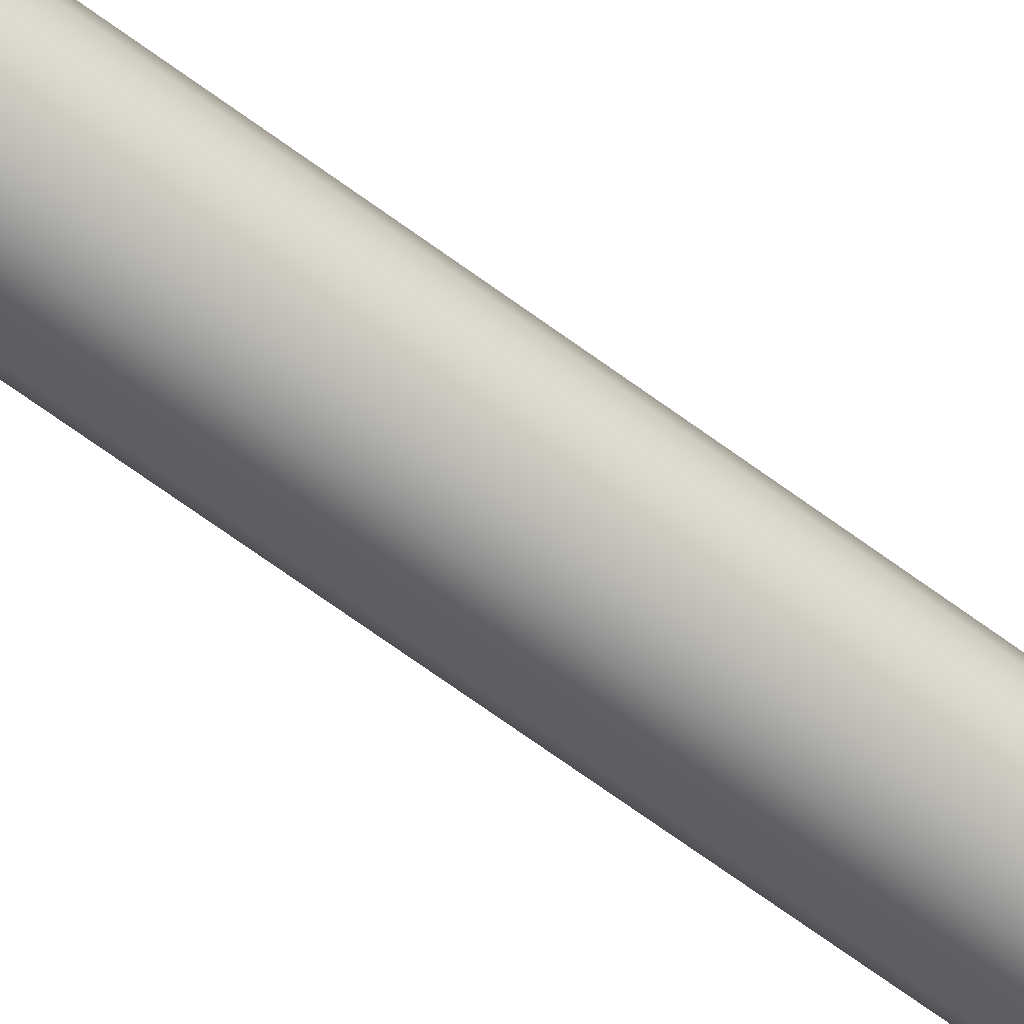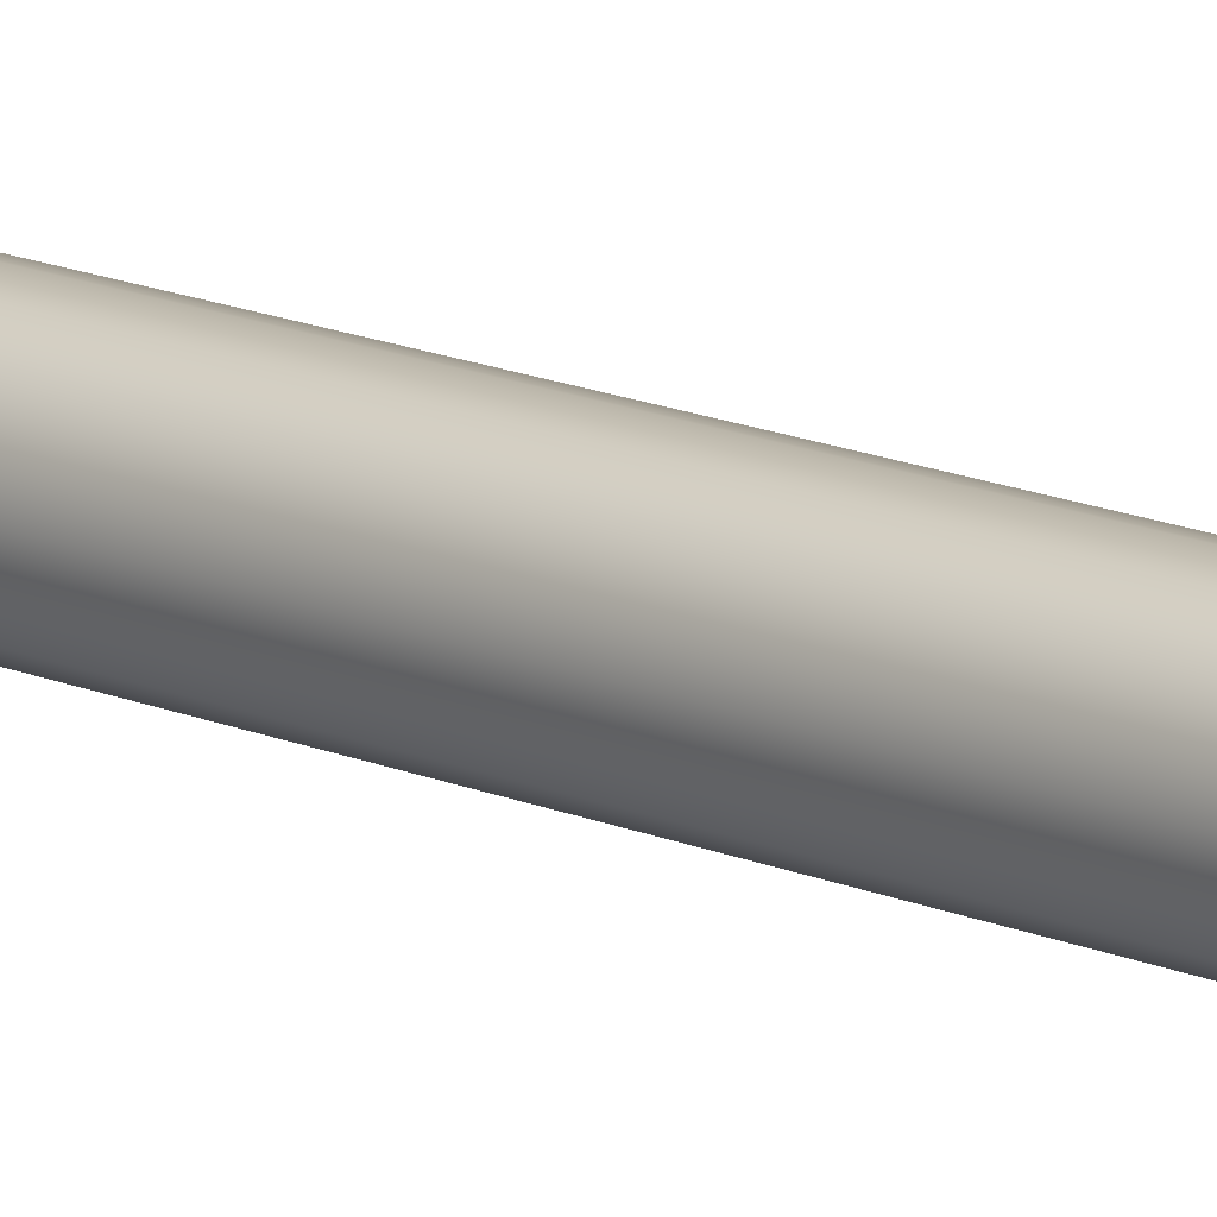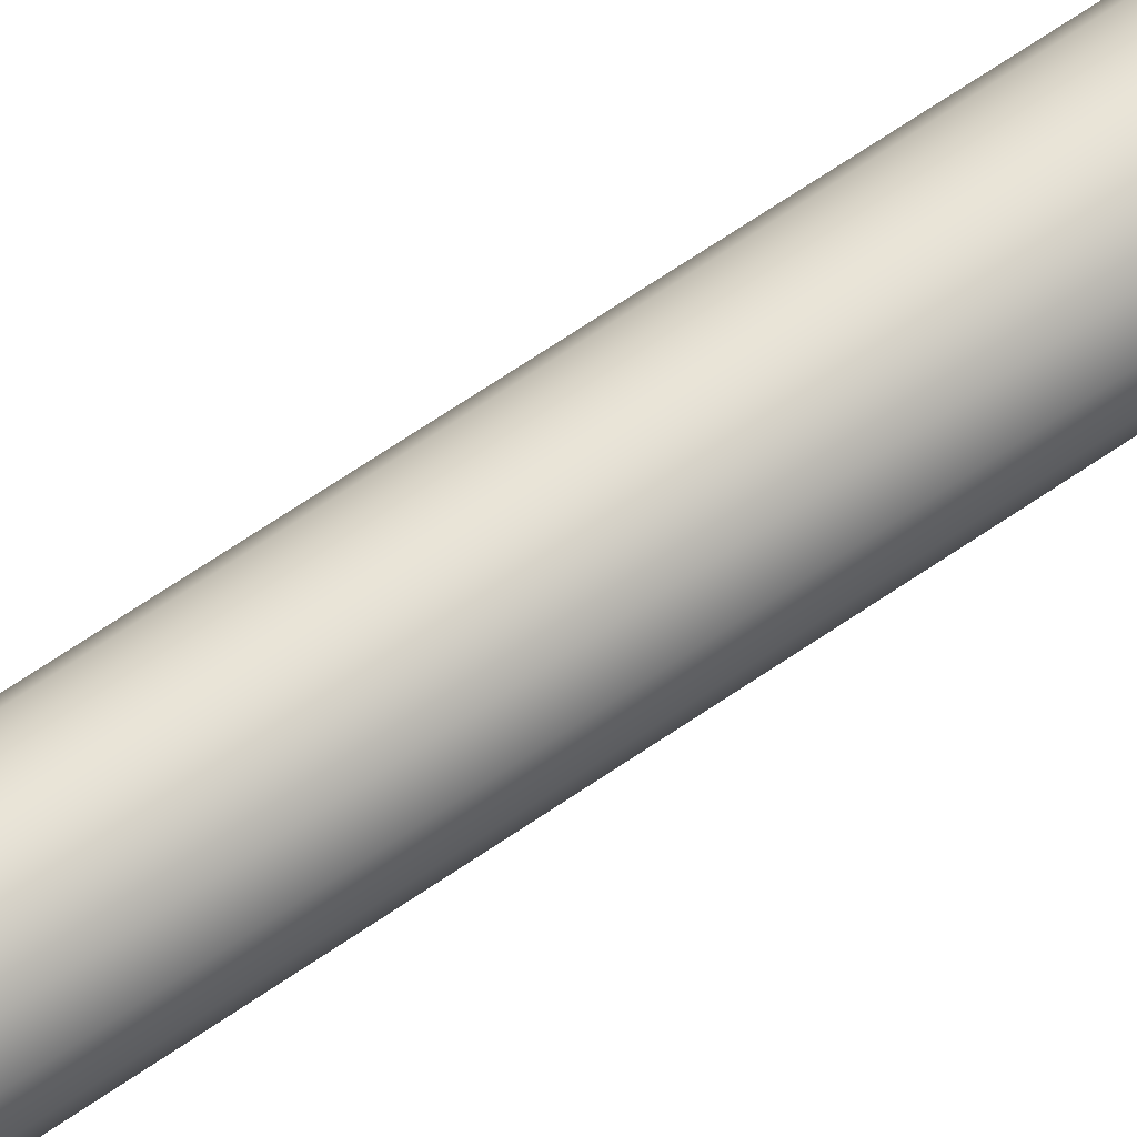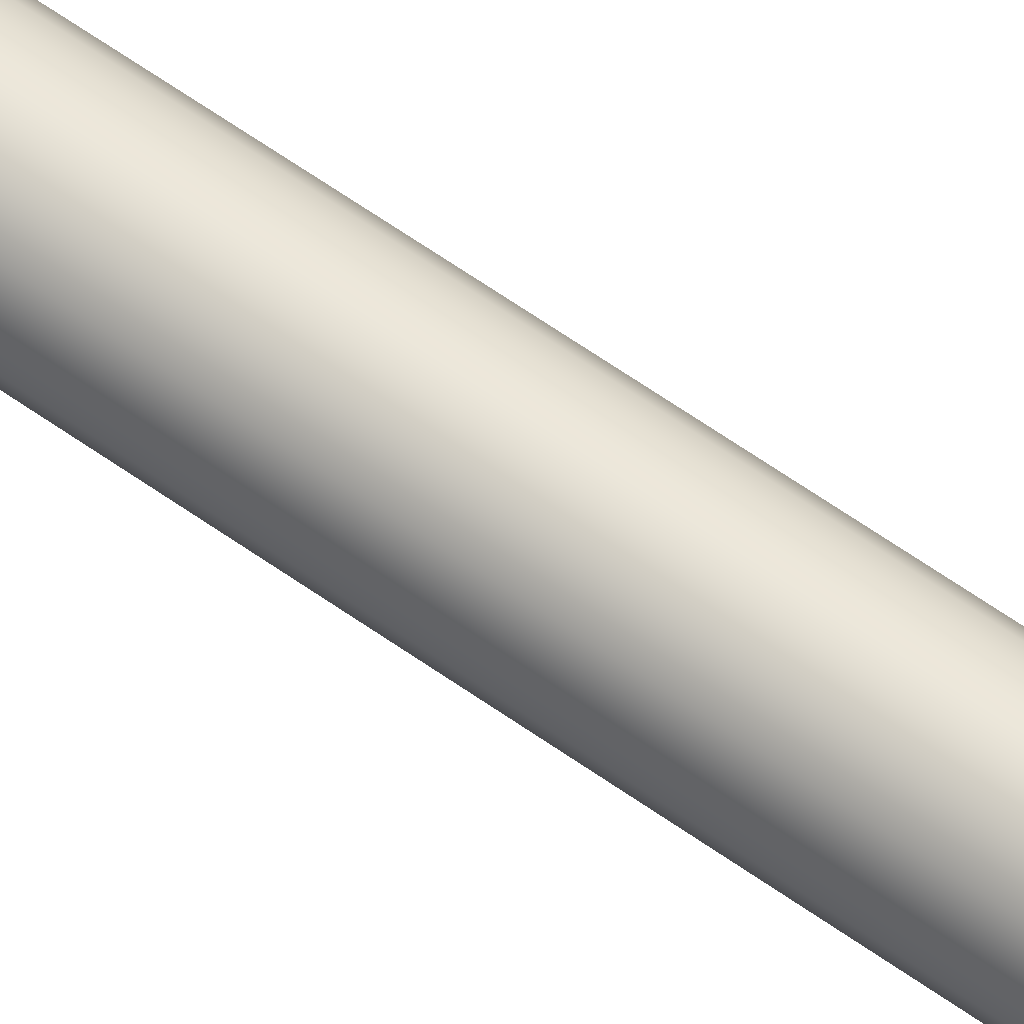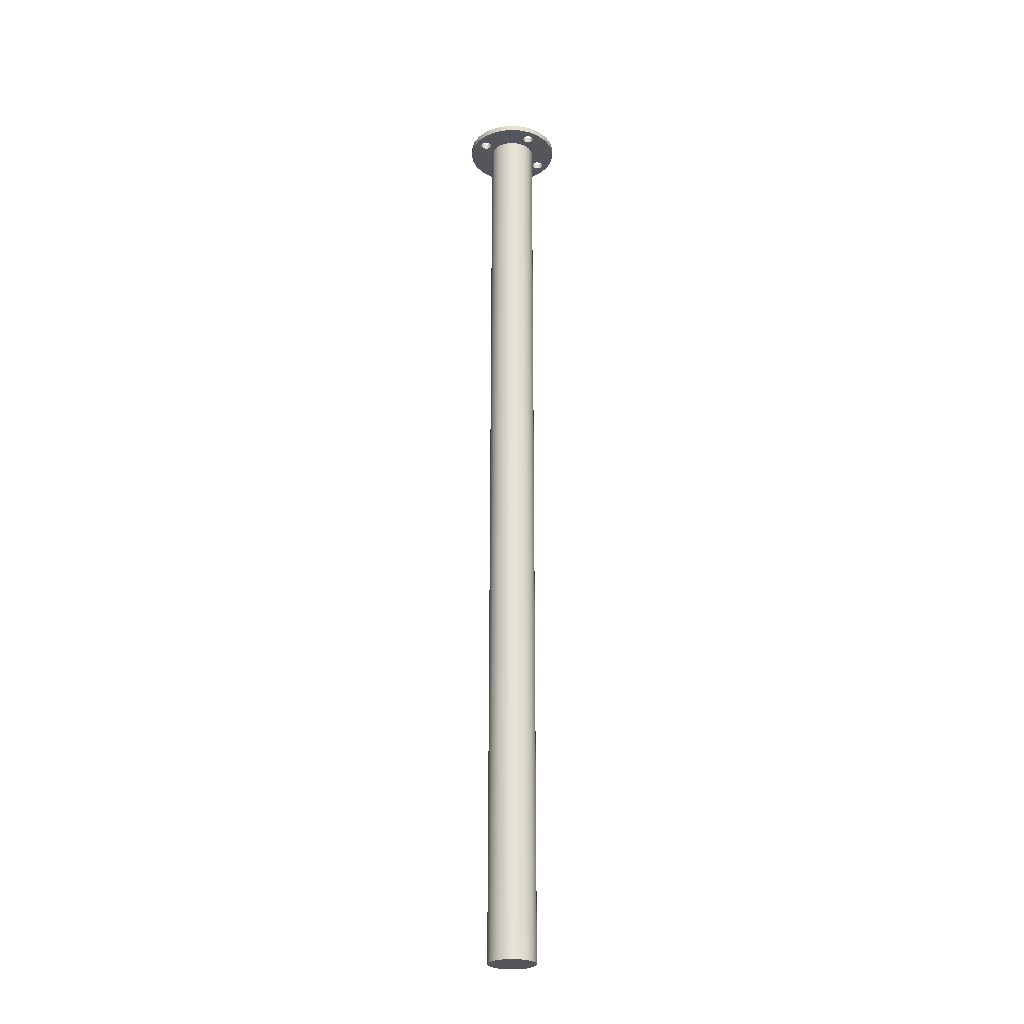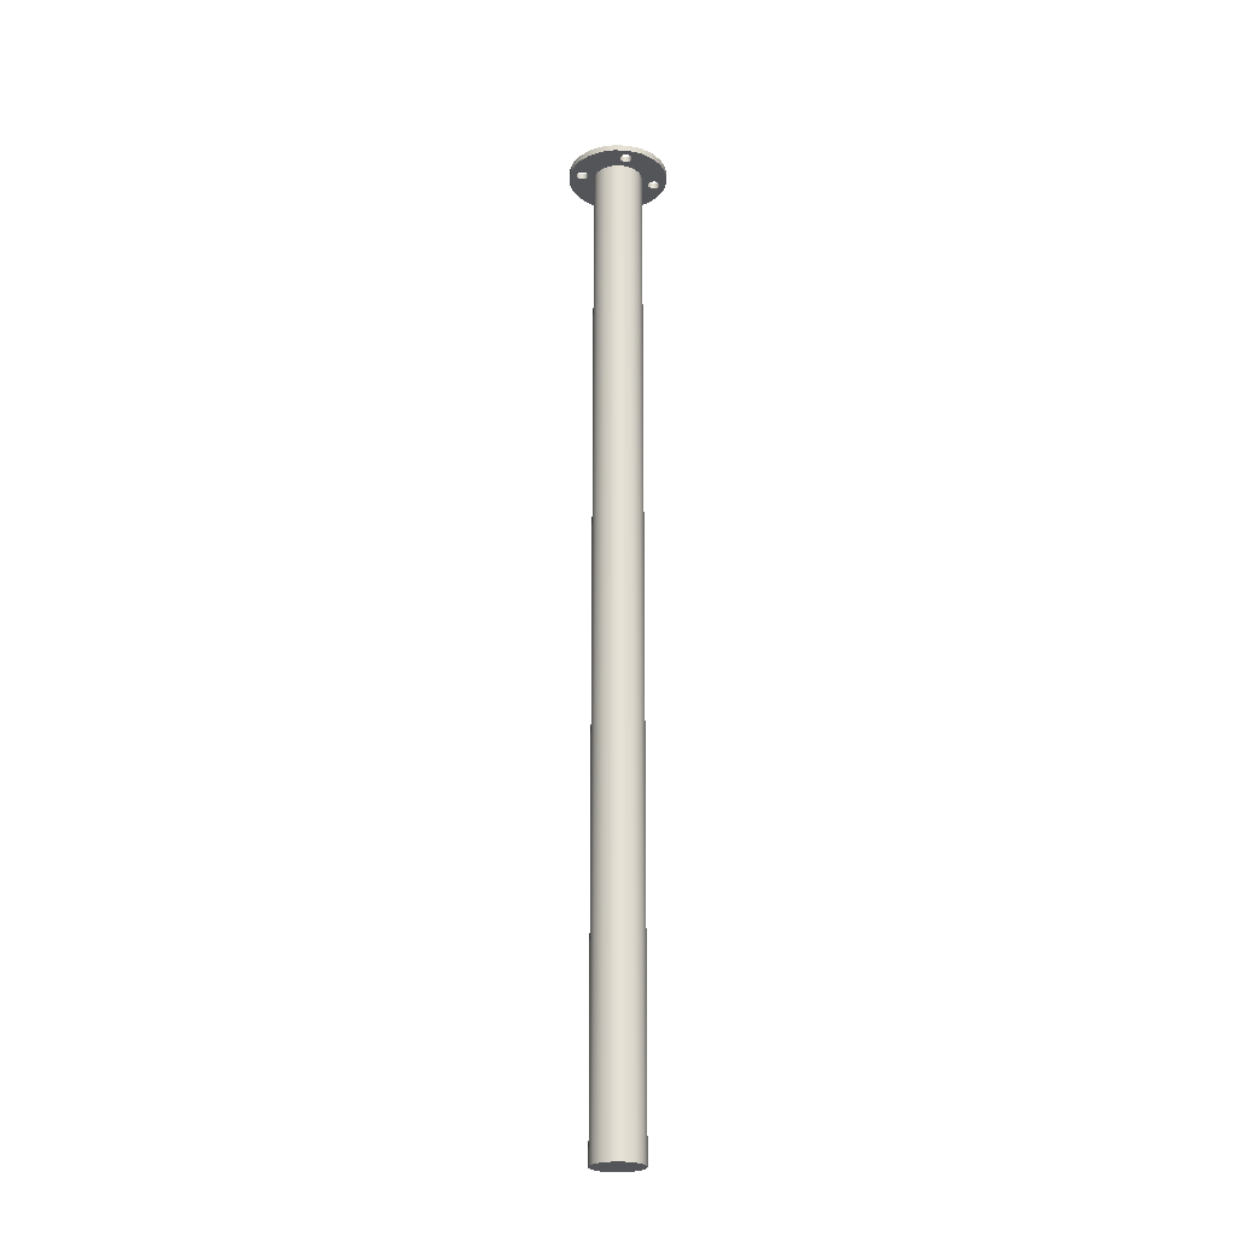
<metadata>
{"format":"obj","ext":"obj","renderer":"f3d","projection":"perspective","resolution":1024,"background":"white","views":[{"elev":-63.8,"azim":-127.3,"up":"+Z"},{"elev":13.5,"azim":-43.6,"up":"+Z"},{"elev":62.0,"azim":-125.7,"up":"+Z"},{"elev":63.3,"azim":-54.4,"up":"+Z"},{"elev":-26.2,"azim":58.4,"up":"+Y"},{"elev":-24.7,"azim":-102.3,"up":"+Y"}]}
</metadata>
<code>
v 3 -80 -5
v 3.152 -80 -4.235
v 3.586 -80 -3.586
v 4.235 -80 -3.152
v 5 -80 -3
v 5.765 -80 -3.152
v 6.414 -80 -3.586
v 6.848 -80 -4.235
v 7 -80 -5
v 6.848 -80 -5.765
v 6.414 -80 -6.414
v 5.765 -80 -6.848
v 5 -80 -7
v 4.235 -80 -6.848
v 3.586 -80 -6.414
v 3.152 -80 -5.765
v 3 -0.5 -5
v 3.152 -0.5 -5.765
v 3.586 -0.5 -6.414
v 4.235 -0.5 -6.848
v 5 -0.5 -7
v 5.765 -0.5 -6.848
v 6.414 -0.5 -6.414
v 6.848 -0.5 -5.765
v 7 -0.5 -5
v 6.848 -0.5 -4.235
v 6.414 -0.5 -3.586
v 5.765 -0.5 -3.152
v 5 -0.5 -3
v 4.235 -0.5 -3.152
v 3.586 -0.5 -3.586
v 3.152 -0.5 -4.235
v 3 -0.5 -5
v 3 -80 -5
v 4.5 -0.5 -8
v 4.646 -0.5 -8.354
v 5 -0.5 -8.5
v 5.354 -0.5 -8.354
v 5.5 -0.5 -8
v 5.354 -0.5 -7.646
v 5 -0.5 -7.5
v 4.646 -0.5 -7.646
v 4.5 0 -8
v 4.646 0 -7.646
v 5 0 -7.5
v 5.354 0 -7.646
v 5.5 0 -8
v 5.354 0 -8.354
v 5 0 -8.5
v 4.646 0 -8.354
v 4.5 -0.5 -8
v 4.5 0 -8
v 1.5 -0.5 -5
v 1.646 -0.5 -5.354
v 2 -0.5 -5.5
v 2.354 -0.5 -5.354
v 2.5 -0.5 -5
v 2.354 -0.5 -4.646
v 2 -0.5 -4.5
v 1.646 -0.5 -4.646
v 1.5 0 -5
v 1.646 0 -4.646
v 2 0 -4.5
v 2.354 0 -4.646
v 2.5 0 -5
v 2.354 0 -5.354
v 2 0 -5.5
v 1.646 0 -5.354
v 1.5 -0.5 -5
v 1.5 0 -5
v 4.5 -0.5 -2
v 4.646 -0.5 -2.354
v 5 -0.5 -2.5
v 5.354 -0.5 -2.354
v 5.5 -0.5 -2
v 5.354 -0.5 -1.646
v 5 -0.5 -1.5
v 4.646 -0.5 -1.646
v 4.5 0 -2
v 4.646 0 -1.646
v 5 0 -1.5
v 5.354 0 -1.646
v 5.5 0 -2
v 5.354 0 -2.354
v 5 0 -2.5
v 4.646 0 -2.354
v 4.5 -0.5 -2
v 4.5 0 -2
v 7.5 -0.5 -5
v 7.646 -0.5 -4.646
v 8 -0.5 -4.5
v 8.354 -0.5 -4.646
v 8.5 -0.5 -5
v 8.354 -0.5 -5.354
v 8 -0.5 -5.5
v 7.646 -0.5 -5.354
v 4.5 -0.5 -8
v 4.646 -0.5 -7.646
v 5 -0.5 -7.5
v 5.354 -0.5 -7.646
v 5.5 -0.5 -8
v 5.354 -0.5 -8.354
v 5 -0.5 -8.5
v 4.646 -0.5 -8.354
v 3 -0.5 -5
v 3.152 -0.5 -4.235
v 3.586 -0.5 -3.586
v 4.235 -0.5 -3.152
v 5 -0.5 -3
v 5.765 -0.5 -3.152
v 6.414 -0.5 -3.586
v 6.848 -0.5 -4.235
v 7 -0.5 -5
v 6.848 -0.5 -5.765
v 6.414 -0.5 -6.414
v 5.765 -0.5 -6.848
v 5 -0.5 -7
v 4.235 -0.5 -6.848
v 3.586 -0.5 -6.414
v 3.152 -0.5 -5.765
v 1.5 -0.5 -5
v 1.646 -0.5 -4.646
v 2 -0.5 -4.5
v 2.354 -0.5 -4.646
v 2.5 -0.5 -5
v 2.354 -0.5 -5.354
v 2 -0.5 -5.5
v 1.646 -0.5 -5.354
v 4.5 -0.5 -2
v 4.646 -0.5 -1.646
v 5 -0.5 -1.5
v 5.354 -0.5 -1.646
v 5.5 -0.5 -2
v 5.354 -0.5 -2.354
v 5 -0.5 -2.5
v 4.646 -0.5 -2.354
v 1 -0.5 -5
v 1.148 -0.5 -6.079
v 1.582 -0.5 -7.078
v 2.27 -0.5 -7.923
v 3.16 -0.5 -8.552
v 4.186 -0.5 -8.916
v 5.273 -0.5 -8.991
v 6.34 -0.5 -8.769
v 7.307 -0.5 -8.268
v 8.103 -0.5 -7.524
v 8.669 -0.5 -6.594
v 8.963 -0.5 -5.545
v 8.963 -0.5 -4.455
v 8.669 -0.5 -3.406
v 8.103 -0.5 -2.476
v 7.307 -0.5 -1.732
v 6.34 -0.5 -1.231
v 5.273 -0.5 -1.009
v 4.186 -0.5 -1.084
v 3.16 -0.5 -1.448
v 2.27 -0.5 -2.077
v 1.582 -0.5 -2.922
v 1.148 -0.5 -3.921
v 7.5 -0.5 -5
v 7.646 -0.5 -5.354
v 8 -0.5 -5.5
v 8.354 -0.5 -5.354
v 8.5 -0.5 -5
v 8.354 -0.5 -4.646
v 8 -0.5 -4.5
v 7.646 -0.5 -4.646
v 7.5 0 -5
v 7.646 0 -4.646
v 8 0 -4.5
v 8.354 0 -4.646
v 8.5 0 -5
v 8.354 0 -5.354
v 8 0 -5.5
v 7.646 0 -5.354
v 7.5 -0.5 -5
v 7.5 0 -5
v 7.5 0 -5
v 7.646 0 -5.354
v 8 0 -5.5
v 8.354 0 -5.354
v 8.5 0 -5
v 8.354 0 -4.646
v 8 0 -4.5
v 7.646 0 -4.646
v 4.5 0 -8
v 4.646 0 -8.354
v 5 0 -8.5
v 5.354 0 -8.354
v 5.5 0 -8
v 5.354 0 -7.646
v 5 0 -7.5
v 4.646 0 -7.646
v 1.5 0 -5
v 1.646 0 -5.354
v 2 0 -5.5
v 2.354 0 -5.354
v 2.5 0 -5
v 2.354 0 -4.646
v 2 0 -4.5
v 1.646 0 -4.646
v 4.5 0 -2
v 4.646 0 -2.354
v 5 0 -2.5
v 5.354 0 -2.354
v 5.5 0 -2
v 5.354 0 -1.646
v 5 0 -1.5
v 4.646 0 -1.646
v 1 0 -5
v 1.148 0 -3.921
v 1.582 0 -2.922
v 2.27 0 -2.077
v 3.16 0 -1.448
v 4.186 0 -1.084
v 5.273 0 -1.009
v 6.34 0 -1.231
v 7.307 0 -1.732
v 8.103 0 -2.476
v 8.669 0 -3.406
v 8.963 0 -4.455
v 8.963 0 -5.545
v 8.669 0 -6.594
v 8.103 0 -7.524
v 7.307 0 -8.268
v 6.34 0 -8.769
v 5.273 0 -8.991
v 4.186 0 -8.916
v 3.16 0 -8.552
v 2.27 0 -7.923
v 1.582 0 -7.078
v 1.148 0 -6.079
v 1 -0.5 -5
v 1.148 -0.5 -3.921
v 1.582 -0.5 -2.922
v 2.27 -0.5 -2.077
v 3.16 -0.5 -1.448
v 4.186 -0.5 -1.084
v 5.273 -0.5 -1.009
v 6.34 -0.5 -1.231
v 7.307 -0.5 -1.732
v 8.103 -0.5 -2.476
v 8.669 -0.5 -3.406
v 8.963 -0.5 -4.455
v 8.963 -0.5 -5.545
v 8.669 -0.5 -6.594
v 8.103 -0.5 -7.524
v 7.307 -0.5 -8.268
v 6.34 -0.5 -8.769
v 5.273 -0.5 -8.991
v 4.186 -0.5 -8.916
v 3.16 -0.5 -8.552
v 2.27 -0.5 -7.923
v 1.582 -0.5 -7.078
v 1.148 -0.5 -6.079
v 1 0 -5
v 1.148 0 -6.079
v 1.582 0 -7.078
v 2.27 0 -7.923
v 3.16 0 -8.552
v 4.186 0 -8.916
v 5.273 0 -8.991
v 6.34 0 -8.769
v 7.307 0 -8.268
v 8.103 0 -7.524
v 8.669 0 -6.594
v 8.963 0 -5.545
v 8.963 0 -4.455
v 8.669 0 -3.406
v 8.103 0 -2.476
v 7.307 0 -1.732
v 6.34 0 -1.231
v 5.273 0 -1.009
v 4.186 0 -1.084
v 3.16 0 -1.448
v 2.27 0 -2.077
v 1.582 0 -2.922
v 1.148 0 -3.921
v 1 0 -5
v 1 -0.5 -5
v 3 -80 -5
v 3.152 -80 -5.765
v 3.586 -80 -6.414
v 4.235 -80 -6.848
v 5 -80 -7
v 5.765 -80 -6.848
v 6.414 -80 -6.414
v 6.848 -80 -5.765
v 7 -80 -5
v 6.848 -80 -4.235
v 6.414 -80 -3.586
v 5.765 -80 -3.152
v 5 -80 -3
v 4.235 -80 -3.152
v 3.586 -80 -3.586
v 3.152 -80 -4.235
f 2 32 1
f 1 32 33
f 34 17 16
f 16 17 18
f 16 18 15
f 15 18 19
f 15 19 14
f 14 19 20
f 14 20 13
f 13 20 21
f 13 21 12
f 12 21 22
f 12 22 11
f 11 22 23
f 11 23 10
f 10 23 24
f 10 24 9
f 9 24 25
f 9 25 8
f 8 25 26
f 8 26 7
f 7 26 27
f 7 27 6
f 6 27 28
f 6 28 5
f 5 28 29
f 5 29 4
f 4 29 30
f 4 30 3
f 3 30 31
f 3 31 2
f 2 31 32
f 36 50 35
f 35 50 52
f 51 43 42
f 42 43 44
f 42 44 41
f 41 44 45
f 41 45 40
f 40 45 46
f 40 46 39
f 39 46 47
f 39 47 38
f 38 47 48
f 38 48 37
f 37 48 49
f 37 49 36
f 36 49 50
f 54 68 53
f 53 68 70
f 69 61 60
f 60 61 62
f 60 62 59
f 59 62 63
f 59 63 58
f 58 63 64
f 58 64 57
f 57 64 65
f 57 65 56
f 56 65 66
f 56 66 55
f 55 66 67
f 55 67 54
f 54 67 68
f 72 86 71
f 71 86 88
f 87 79 78
f 78 79 80
f 78 80 77
f 77 80 81
f 77 81 76
f 76 81 82
f 76 82 75
f 75 82 83
f 75 83 74
f 74 83 84
f 74 84 73
f 73 84 85
f 73 85 72
f 72 85 86
f 96 89 113
f 113 89 90
f 113 90 112
f 112 90 91
f 112 91 150
f 150 91 92
f 150 92 149
f 149 92 93
f 149 93 148
f 148 93 94
f 148 94 147
f 147 94 95
f 147 95 114
f 114 95 96
f 114 96 113
f 98 118 97
f 97 118 141
f 97 141 142
f 118 98 117
f 117 98 99
f 117 99 100
f 117 100 116
f 116 100 101
f 116 101 145
f 145 101 144
f 144 101 102
f 144 102 143
f 143 102 103
f 143 103 142
f 142 103 104
f 142 104 97
f 106 124 105
f 105 124 125
f 105 125 126
f 107 158 106
f 106 158 123
f 106 123 124
f 108 156 107
f 107 156 157
f 107 157 158
f 109 136 108
f 108 136 129
f 108 129 156
f 156 129 155
f 155 129 130
f 155 130 131
f 110 134 109
f 109 134 135
f 109 135 136
f 111 152 110
f 110 152 133
f 110 133 134
f 152 111 151
f 151 111 112
f 151 112 150
f 147 114 146
f 146 114 115
f 146 115 145
f 145 115 116
f 118 119 141
f 141 119 140
f 140 119 139
f 139 119 120
f 139 120 127
f 127 120 126
f 126 120 105
f 128 121 137
f 137 121 122
f 137 122 159
f 159 122 123
f 159 123 158
f 139 127 138
f 138 127 128
f 138 128 137
f 155 131 154
f 154 131 132
f 154 132 153
f 153 132 133
f 153 133 152
f 161 175 160
f 160 175 177
f 176 168 167
f 167 168 169
f 167 169 166
f 166 169 170
f 166 170 165
f 165 170 171
f 165 171 164
f 164 171 172
f 164 172 163
f 163 172 173
f 163 173 162
f 162 173 174
f 162 174 161
f 161 174 175
f 179 191 178
f 178 191 192
f 178 192 204
f 204 192 198
f 204 198 203
f 203 198 199
f 203 199 213
f 213 199 212
f 212 199 200
f 212 200 211
f 211 200 201
f 211 201 210
f 210 201 194
f 210 194 195
f 191 179 224
f 224 179 180
f 224 180 223
f 223 180 181
f 223 181 222
f 222 181 182
f 222 182 221
f 221 182 183
f 221 183 220
f 220 183 184
f 220 184 219
f 219 184 185
f 219 185 205
f 205 185 178
f 205 178 204
f 187 228 186
f 186 228 229
f 186 229 193
f 193 229 230
f 193 230 197
f 197 230 231
f 197 231 196
f 196 231 232
f 196 232 195
f 195 232 210
f 187 188 228
f 228 188 227
f 227 188 189
f 227 189 226
f 226 189 190
f 226 190 225
f 225 190 191
f 225 191 224
f 192 193 198
f 198 193 197
f 203 214 202
f 202 214 215
f 202 215 209
f 209 215 208
f 208 215 216
f 208 216 207
f 207 216 217
f 207 217 206
f 206 217 218
f 206 218 205
f 205 218 219
f 213 214 203
f 234 278 233
f 233 278 279
f 280 256 255
f 255 256 257
f 255 257 254
f 254 257 258
f 254 258 253
f 253 258 259
f 253 259 252
f 252 259 260
f 252 260 251
f 251 260 261
f 251 261 250
f 250 261 262
f 250 262 249
f 249 262 263
f 249 263 248
f 248 263 264
f 248 264 247
f 247 264 265
f 247 265 246
f 246 265 266
f 246 266 245
f 245 266 267
f 245 267 244
f 244 267 268
f 244 268 243
f 243 268 269
f 243 269 242
f 242 269 270
f 242 270 241
f 241 270 271
f 241 271 240
f 240 271 272
f 240 272 239
f 239 272 273
f 239 273 238
f 238 273 274
f 238 274 237
f 237 274 275
f 237 275 236
f 236 275 276
f 236 276 235
f 235 276 277
f 235 277 234
f 234 277 278
f 282 288 281
f 281 288 289
f 281 289 296
f 296 289 290
f 296 290 295
f 295 290 291
f 295 291 294
f 294 291 292
f 294 292 293
f 288 282 287
f 287 282 283
f 287 283 286
f 286 283 284
f 286 284 285

</code>
